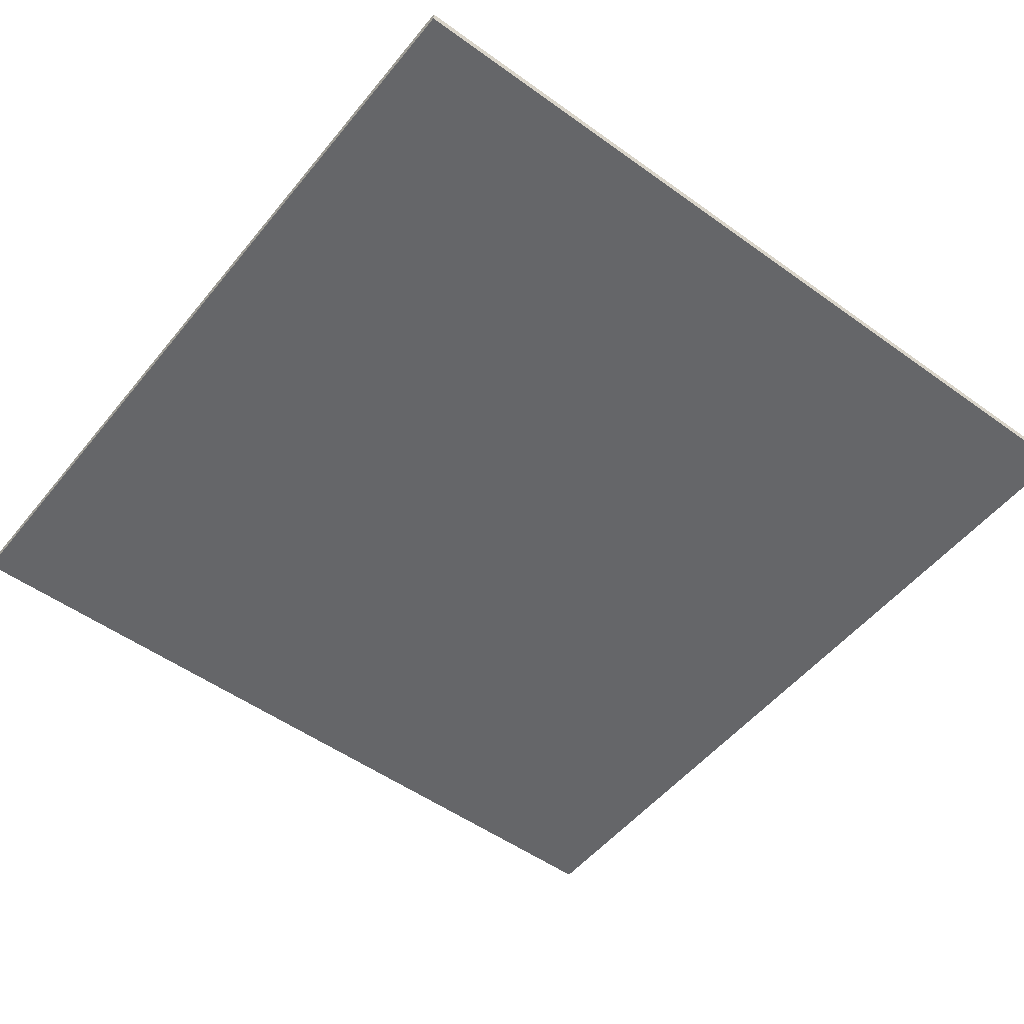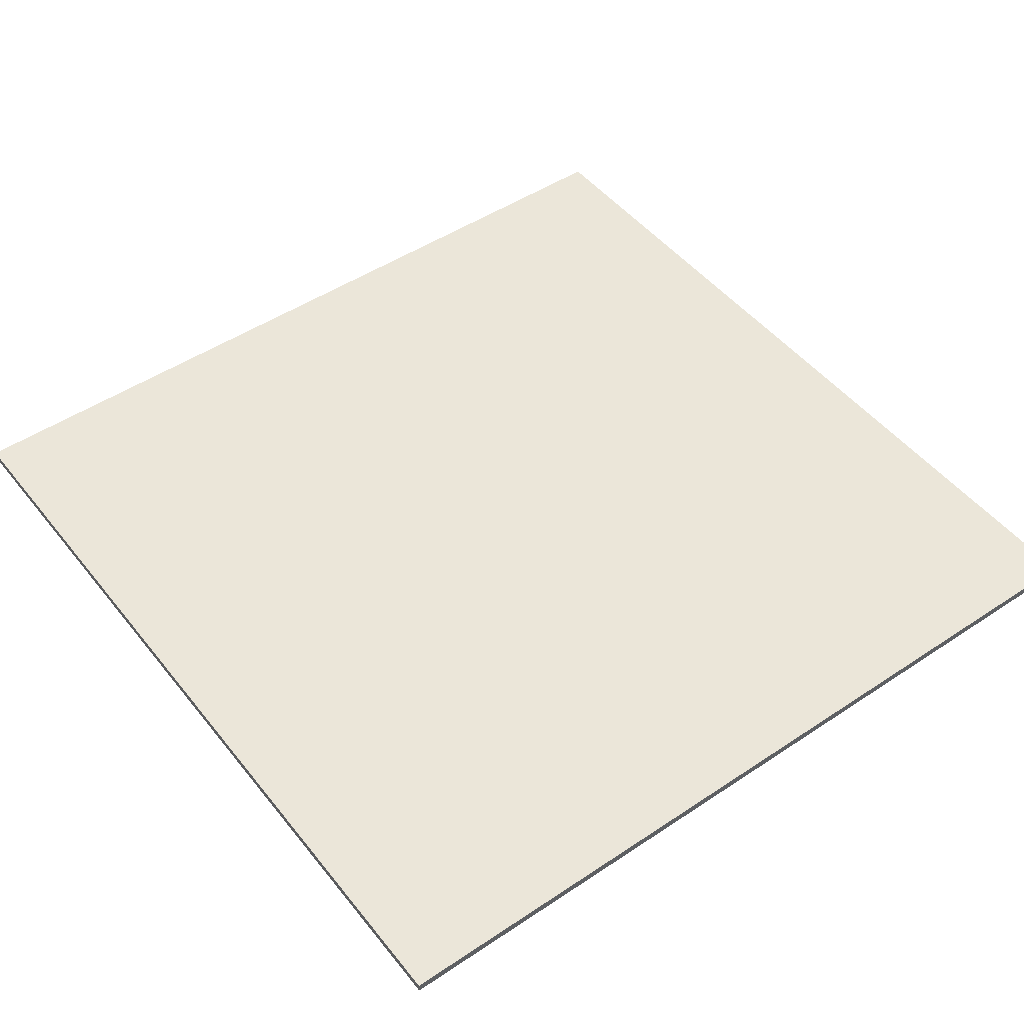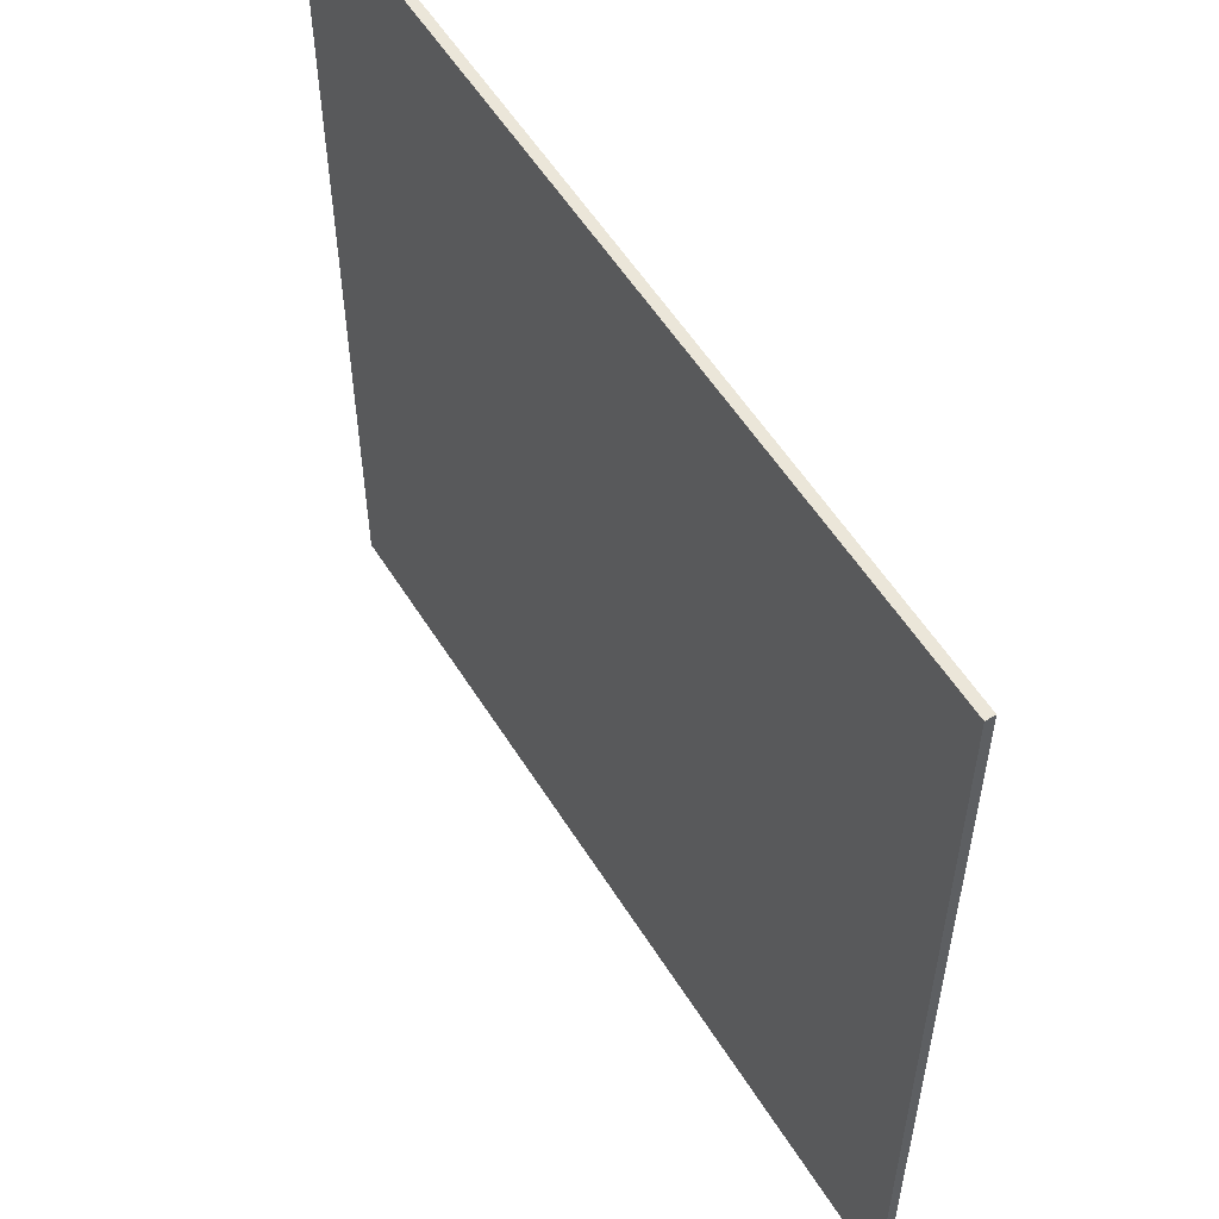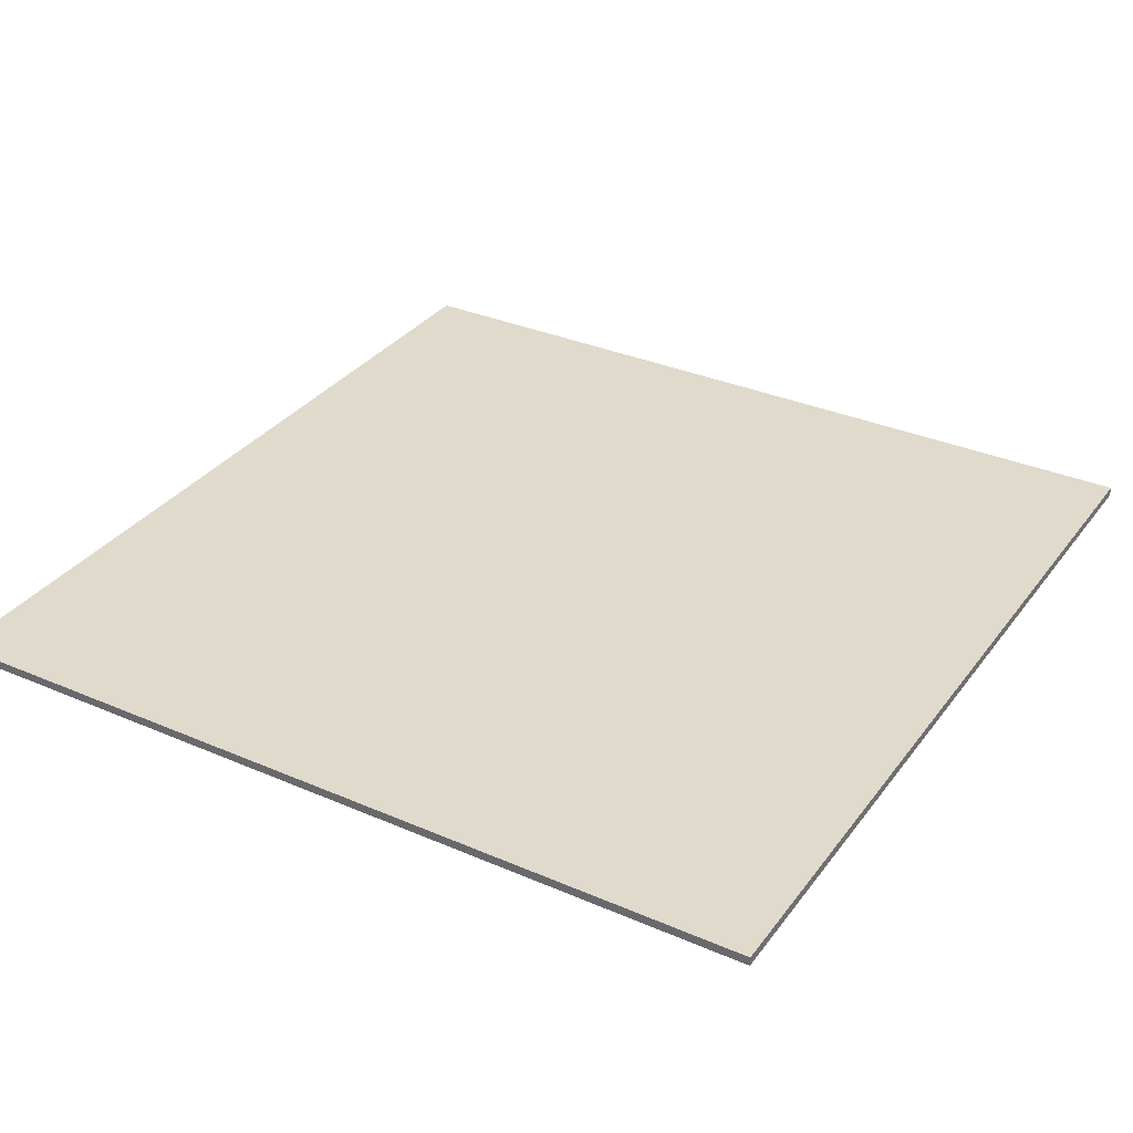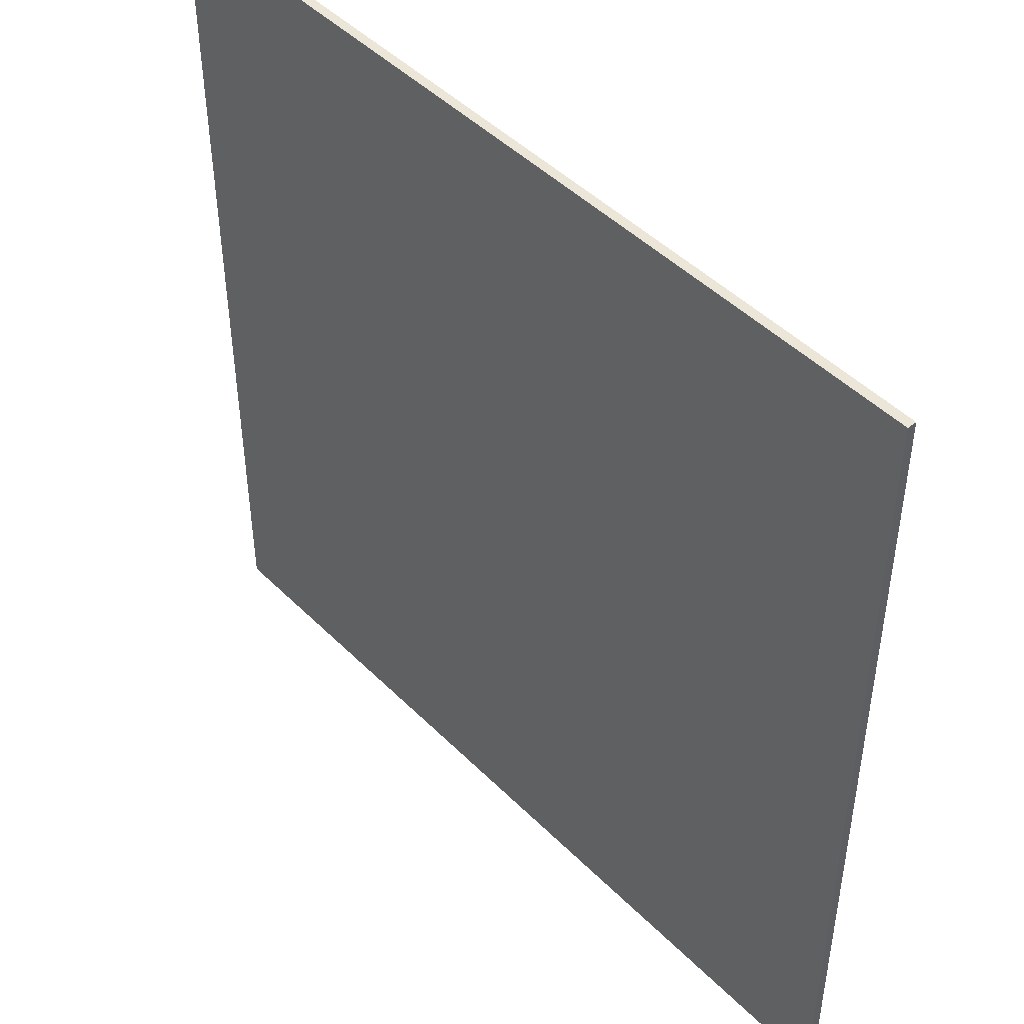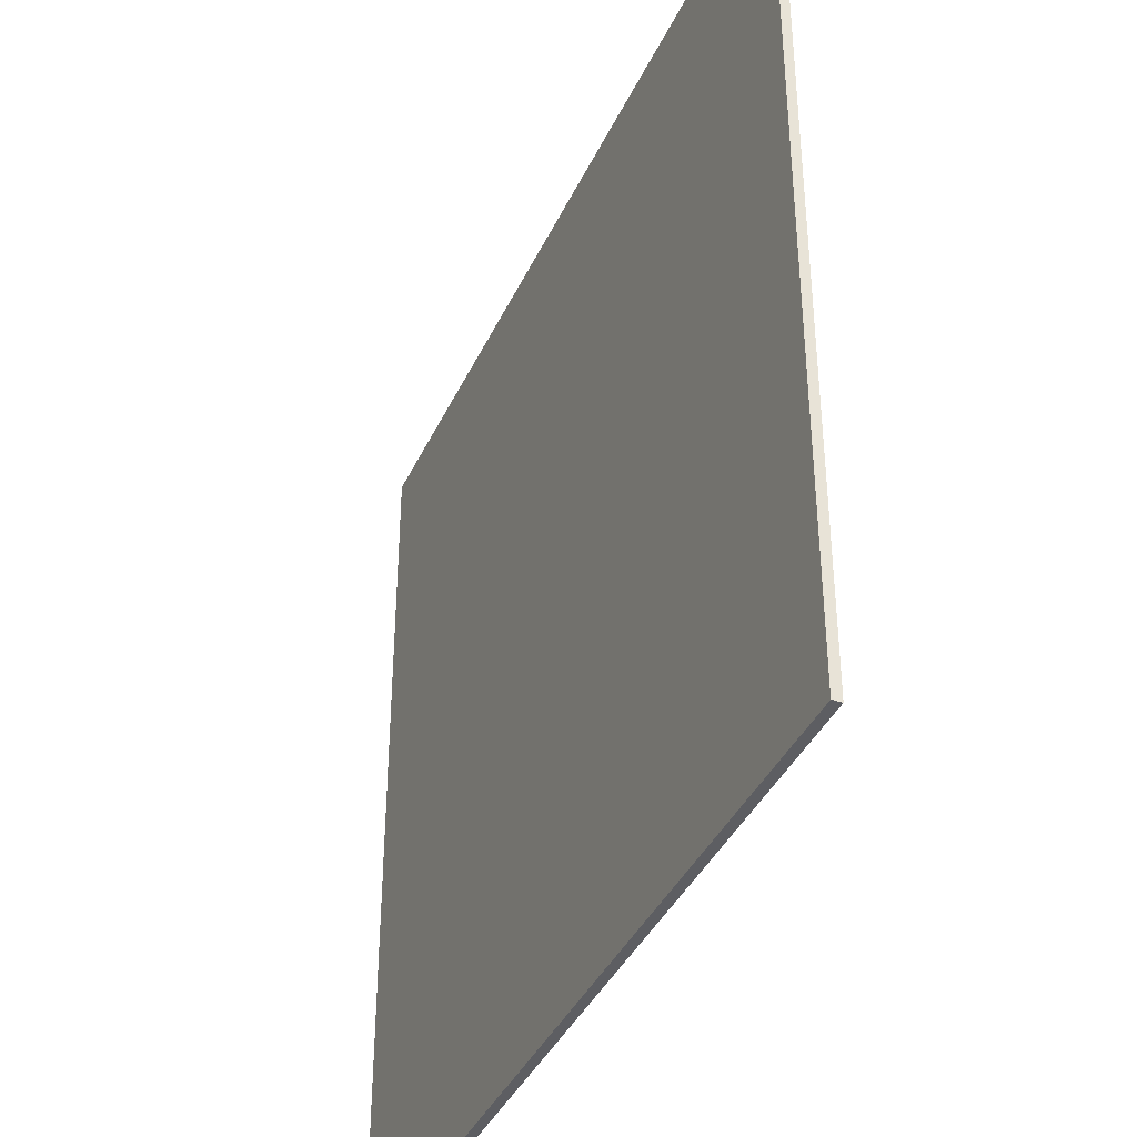
<metadata>
{"format":"obj","ext":"obj","renderer":"f3d","projection":"perspective","resolution":1024,"background":"white","views":[{"elev":-51.9,"azim":-127.9,"up":"+Z"},{"elev":48.4,"azim":143.3,"up":"+Z"},{"elev":56.1,"azim":58.4,"up":"+Y"},{"elev":33.0,"azim":30.8,"up":"+Z"},{"elev":46.6,"azim":48.3,"up":"+Y"},{"elev":-39.2,"azim":-113.1,"up":"+Y"}]}
</metadata>
<code>
o
v 0 2 -1.9
v 0 2 -2
v 0 2.5 -1.9
v 0 2.5 -2
v 0 9.8 -1.9
v 0 9.8 -2
v 0 10 -1.9
v 0 10 -2
v 0 10.3 -1.9
v 0 10.3 -2
v 0 11.6 -1.9
v 0 11.6 -2
v 9.6 2 -1.9
v 9.6 2 -2
v 9.6 2.5 -1.9
v 9.6 2.5 -2
v 9.6 9.8 -1.9
v 9.6 9.8 -2
v 9.6 10 -1.9
v 9.6 10 -2
v 9.6 10.3 -1.9
v 9.6 10.3 -2
v 9.6 11.6 -1.9
v 9.6 11.6 -2
v 0 2 -1.9
v 0 2.5 -1.9
v 0 9.8 -1.9
v 0 10 -1.9
v 0 10.3 -1.9
v 0 11.6 -1.9
v 3.2 7.4 -1.9
v 3.2 8.8 -1.9
v 3.3 7.5 -1.9
v 3.3 8.7 -1.9
v 3.4 7.6 -1.9
v 3.4 8.6 -1.9
v 3.5 7.7 -1.9
v 3.5 8.5 -1.9
v 3.7 7.7 -1.9
v 3.7 7.8 -1.9
v 3.7 8.4 -1.9
v 3.7 8.5 -1.9
v 3.8 7.8 -1.9
v 3.8 8.4 -1.9
v 3.9 8 -1.9
v 3.9 8.2 -1.9
v 4 7.9 -1.9
v 4 8 -1.9
v 4 8.2 -1.9
v 4 8.3 -1.9
v 4.1 7.8 -1.9
v 4.1 7.9 -1.9
v 4.1 8.3 -1.9
v 4.1 8.4 -1.9
v 4.2 7.7 -1.9
v 4.2 7.8 -1.9
v 4.2 8.4 -1.9
v 4.2 8.5 -1.9
v 4.3 7.7 -1.9
v 4.3 8 -1.9
v 4.3 8.2 -1.9
v 4.3 8.5 -1.9
v 4.8 8 -1.9
v 4.8 8.2 -1.9
v 4.9 7.9 -1.9
v 4.9 8 -1.9
v 5 7.7 -1.9
v 5 7.8 -1.9
v 5 7.9 -1.9
v 5 8 -1.9
v 5 8.1 -1.9
v 5 8.2 -1.9
v 5 8.5 -1.9
v 5.1 7.7 -1.9
v 5.1 7.8 -1.9
v 5.1 7.9 -1.9
v 5.1 8.1 -1.9
v 5.1 8.2 -1.9
v 5.2 7.8 -1.9
v 5.2 7.9 -1.9
v 5.2 8 -1.9
v 5.2 8.2 -1.9
v 5.2 8.5 -1.9
v 5.3 7.8 -1.9
v 5.3 7.9 -1.9
v 5.3 8 -1.9
v 5.3 8.2 -1.9
v 5.3 8.3 -1.9
v 5.4 7.7 -1.9
v 5.4 7.8 -1.9
v 5.4 8 -1.9
v 5.4 8.1 -1.9
v 5.4 8.2 -1.9
v 5.4 8.3 -1.9
v 5.5 7.7 -1.9
v 5.5 7.8 -1.9
v 5.5 8.1 -1.9
v 5.5 8.2 -1.9
v 5.7 7.6 -1.9
v 5.7 8.6 -1.9
v 5.8 7.5 -1.9
v 5.8 8.7 -1.9
v 5.9 7.4 -1.9
v 5.9 8.8 -1.9
v 9.6 2 -1.9
v 9.6 2.5 -1.9
v 9.6 9.8 -1.9
v 9.6 10 -1.9
v 9.6 10.3 -1.9
v 9.6 11.6 -1.9
v 0 2 -2
v 0 2.5 -2
v 0 9.8 -2
v 0 10 -2
v 0 10.3 -2
v 0 11.6 -2
v 3.2 7.4 -2
v 3.2 8.8 -2
v 3.3 7.5 -2
v 3.3 8.7 -2
v 3.4 7.6 -2
v 3.4 8.6 -2
v 3.5 7.7 -2
v 3.5 8.5 -2
v 3.7 7.7 -2
v 3.7 7.8 -2
v 3.7 8.4 -2
v 3.7 8.5 -2
v 3.8 7.8 -2
v 3.8 8.4 -2
v 3.9 8 -2
v 3.9 8.2 -2
v 4 7.9 -2
v 4 8 -2
v 4 8.2 -2
v 4 8.3 -2
v 4.1 7.8 -2
v 4.1 7.9 -2
v 4.1 8.3 -2
v 4.1 8.4 -2
v 4.2 7.7 -2
v 4.2 7.8 -2
v 4.2 8.4 -2
v 4.2 8.5 -2
v 4.3 7.7 -2
v 4.3 8 -2
v 4.3 8.2 -2
v 4.3 8.5 -2
v 4.8 8 -2
v 4.8 8.2 -2
v 4.9 7.9 -2
v 4.9 8 -2
v 5 7.7 -2
v 5 7.8 -2
v 5 7.9 -2
v 5 8 -2
v 5 8.1 -2
v 5 8.2 -2
v 5 8.5 -2
v 5.1 7.7 -2
v 5.1 7.8 -2
v 5.1 7.9 -2
v 5.1 8.1 -2
v 5.1 8.2 -2
v 5.2 7.8 -2
v 5.2 7.9 -2
v 5.2 8 -2
v 5.2 8.2 -2
v 5.2 8.5 -2
v 5.3 7.8 -2
v 5.3 7.9 -2
v 5.3 8 -2
v 5.3 8.2 -2
v 5.3 8.3 -2
v 5.4 7.7 -2
v 5.4 7.8 -2
v 5.4 8 -2
v 5.4 8.1 -2
v 5.4 8.2 -2
v 5.4 8.3 -2
v 5.5 7.7 -2
v 5.5 7.8 -2
v 5.5 8.1 -2
v 5.5 8.2 -2
v 5.7 7.6 -2
v 5.7 8.6 -2
v 5.8 7.5 -2
v 5.8 8.7 -2
v 5.9 7.4 -2
v 5.9 8.8 -2
v 9.6 2 -2
v 9.6 2.5 -2
v 9.6 9.8 -2
v 9.6 10 -2
v 9.6 10.3 -2
v 9.6 11.6 -2
v 0 2 -1.9
v 9.6 2 -1.9
v 0 2 -2
v 9.6 2 -2
v 0 11.6 -1.9
v 9.6 11.6 -1.9
v 0 11.6 -2
v 9.6 11.6 -2
f 3 2 1
f 4 2 3
f 5 4 3
f 6 4 5
f 7 6 5
f 8 6 7
f 9 8 7
f 10 8 9
f 11 10 9
f 12 10 11
f 13 14 15
f 15 14 16
f 15 16 17
f 17 16 18
f 17 18 19
f 19 18 20
f 19 20 21
f 21 20 22
f 21 22 23
f 23 22 24
f 31 27 26
f 32 27 31
f 33 32 31
f 34 32 33
f 35 34 33
f 36 34 35
f 37 36 35
f 38 36 37
f 39 37 35
f 39 38 37
f 40 38 39
f 41 38 40
f 42 36 38
f 42 38 41
f 43 41 40
f 43 40 39
f 44 42 41
f 44 41 43
f 45 44 43
f 46 44 45
f 47 45 43
f 48 46 45
f 48 45 47
f 49 44 46
f 49 46 48
f 50 44 49
f 51 43 39
f 51 47 43
f 52 48 47
f 52 47 51
f 52 50 49
f 52 49 48
f 53 44 50
f 53 50 52
f 54 42 44
f 54 44 53
f 55 39 35
f 55 51 39
f 56 52 51
f 56 51 55
f 56 53 52
f 56 54 53
f 57 42 54
f 57 54 56
f 58 36 42
f 58 42 57
f 59 57 56
f 59 56 55
f 59 58 57
f 59 55 35
f 60 58 59
f 61 58 60
f 62 36 58
f 62 58 61
f 63 61 60
f 63 60 59
f 64 62 61
f 64 61 63
f 65 63 59
f 65 64 63
f 66 64 65
f 67 59 35
f 67 65 59
f 68 65 67
f 69 66 65
f 69 65 68
f 70 64 66
f 70 66 69
f 71 64 70
f 72 62 64
f 72 64 71
f 73 36 62
f 73 62 72
f 74 68 67
f 74 67 35
f 75 69 68
f 75 68 74
f 75 70 69
f 76 70 75
f 77 72 71
f 77 71 70
f 78 73 72
f 78 72 77
f 79 76 75
f 79 75 74
f 80 70 76
f 80 76 79
f 81 77 70
f 81 70 80
f 81 78 77
f 82 73 78
f 82 78 81
f 83 36 73
f 83 73 82
f 84 79 74
f 84 80 79
f 85 81 80
f 85 80 84
f 85 82 81
f 86 82 85
f 87 83 82
f 87 82 86
f 88 83 87
f 89 74 35
f 89 84 74
f 90 86 85
f 90 84 89
f 90 85 84
f 91 87 86
f 91 86 90
f 92 87 91
f 93 88 87
f 93 87 92
f 94 83 88
f 94 88 93
f 95 89 35
f 95 90 89
f 96 92 91
f 96 90 95
f 96 91 90
f 97 93 92
f 97 92 96
f 98 94 93
f 98 93 97
f 99 35 33
f 99 96 95
f 99 98 97
f 99 97 96
f 99 95 35
f 100 94 98
f 100 98 99
f 100 34 36
f 100 83 94
f 100 36 83
f 101 33 31
f 101 99 33
f 101 100 99
f 102 34 100
f 102 100 101
f 102 32 34
f 103 31 26
f 103 101 31
f 103 102 101
f 104 32 102
f 104 102 103
f 104 27 32
f 105 26 25
f 106 103 26
f 106 26 105
f 106 104 103
f 107 27 104
f 107 104 106
f 107 28 27
f 108 29 28
f 108 28 107
f 109 30 29
f 109 29 108
f 110 30 109
f 112 113 117
f 117 113 118
f 117 118 119
f 119 118 120
f 119 120 121
f 121 120 122
f 121 122 123
f 123 122 124
f 121 123 125
f 123 124 125
f 125 124 126
f 126 124 127
f 124 122 128
f 127 124 128
f 126 127 129
f 125 126 129
f 127 128 130
f 129 127 130
f 129 130 131
f 131 130 132
f 129 131 133
f 131 132 134
f 133 131 134
f 132 130 135
f 134 132 135
f 135 130 136
f 125 129 137
f 129 133 137
f 133 134 138
f 137 133 138
f 135 136 138
f 134 135 138
f 136 130 139
f 138 136 139
f 130 128 140
f 139 130 140
f 121 125 141
f 125 137 141
f 137 138 142
f 141 137 142
f 138 139 142
f 139 140 142
f 140 128 143
f 142 140 143
f 128 122 144
f 143 128 144
f 142 143 145
f 141 142 145
f 143 144 145
f 121 141 145
f 145 144 146
f 146 144 147
f 144 122 148
f 147 144 148
f 146 147 149
f 145 146 149
f 147 148 150
f 149 147 150
f 145 149 151
f 149 150 151
f 151 150 152
f 121 145 153
f 145 151 153
f 153 151 154
f 151 152 155
f 154 151 155
f 152 150 156
f 155 152 156
f 156 150 157
f 150 148 158
f 157 150 158
f 148 122 159
f 158 148 159
f 153 154 160
f 121 153 160
f 154 155 161
f 160 154 161
f 155 156 161
f 161 156 162
f 157 158 163
f 156 157 163
f 158 159 164
f 163 158 164
f 161 162 165
f 160 161 165
f 162 156 166
f 165 162 166
f 156 163 167
f 166 156 167
f 163 164 167
f 164 159 168
f 167 164 168
f 159 122 169
f 168 159 169
f 160 165 170
f 165 166 170
f 166 167 171
f 170 166 171
f 167 168 171
f 171 168 172
f 168 169 173
f 172 168 173
f 173 169 174
f 121 160 175
f 160 170 175
f 171 172 176
f 175 170 176
f 170 171 176
f 172 173 177
f 176 172 177
f 177 173 178
f 173 174 179
f 178 173 179
f 174 169 180
f 179 174 180
f 121 175 181
f 175 176 181
f 177 178 182
f 181 176 182
f 176 177 182
f 178 179 183
f 182 178 183
f 179 180 184
f 183 179 184
f 119 121 185
f 181 182 185
f 183 184 185
f 182 183 185
f 121 181 185
f 184 180 186
f 185 184 186
f 122 120 186
f 180 169 186
f 169 122 186
f 117 119 187
f 119 185 187
f 185 186 187
f 186 120 188
f 187 186 188
f 120 118 188
f 112 117 189
f 117 187 189
f 187 188 189
f 188 118 190
f 189 188 190
f 118 113 190
f 111 112 191
f 112 189 192
f 191 112 192
f 189 190 192
f 190 113 193
f 192 190 193
f 113 114 193
f 114 115 194
f 193 114 194
f 115 116 195
f 194 115 195
f 195 116 196
f 199 198 197
f 200 198 199
f 201 202 203
f 203 202 204

</code>
